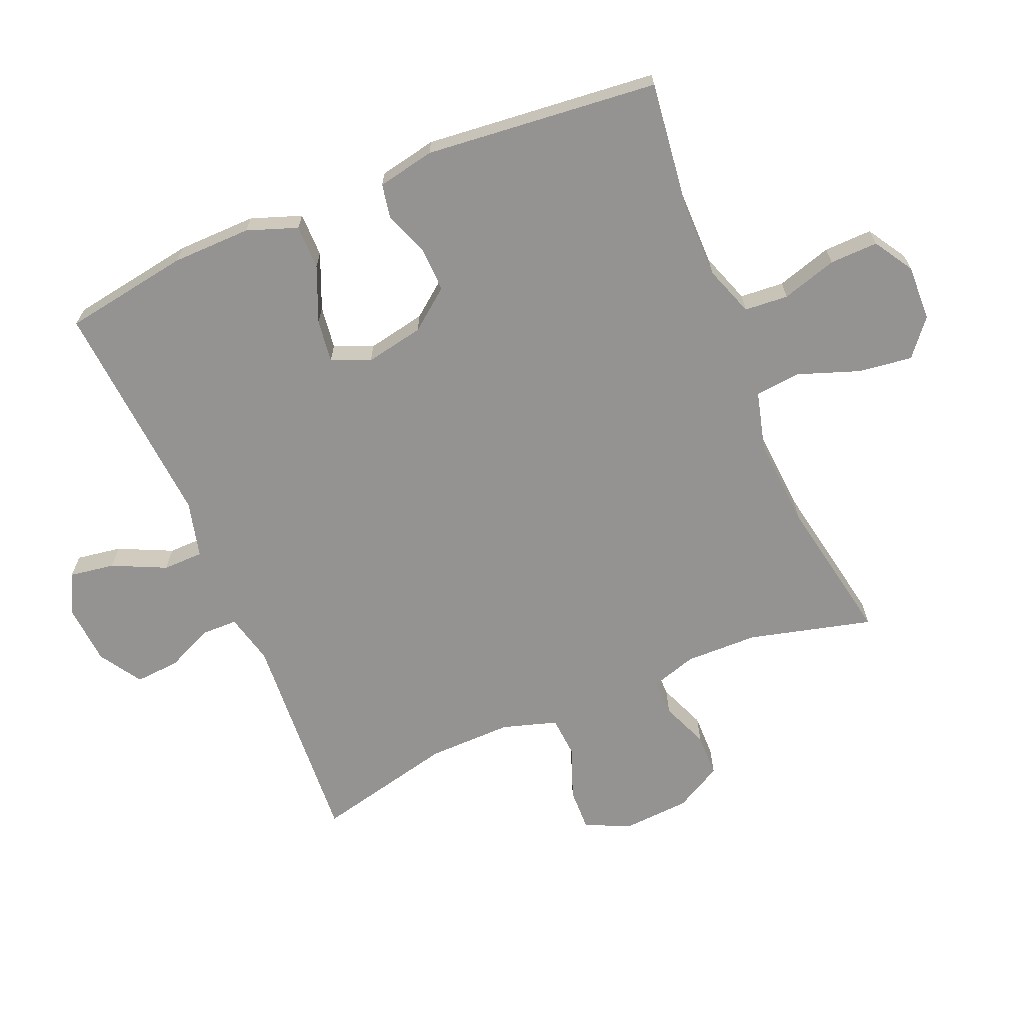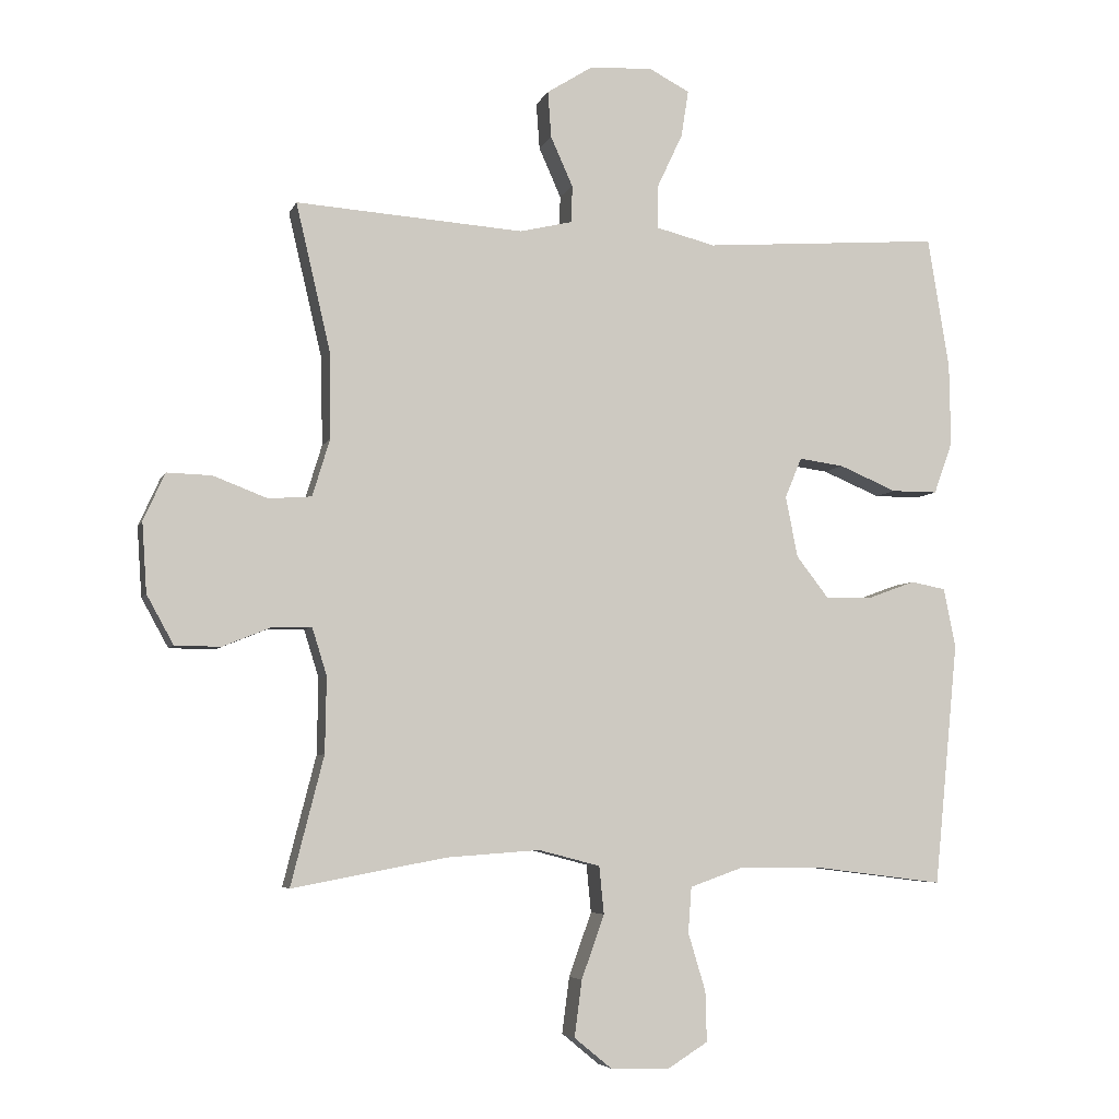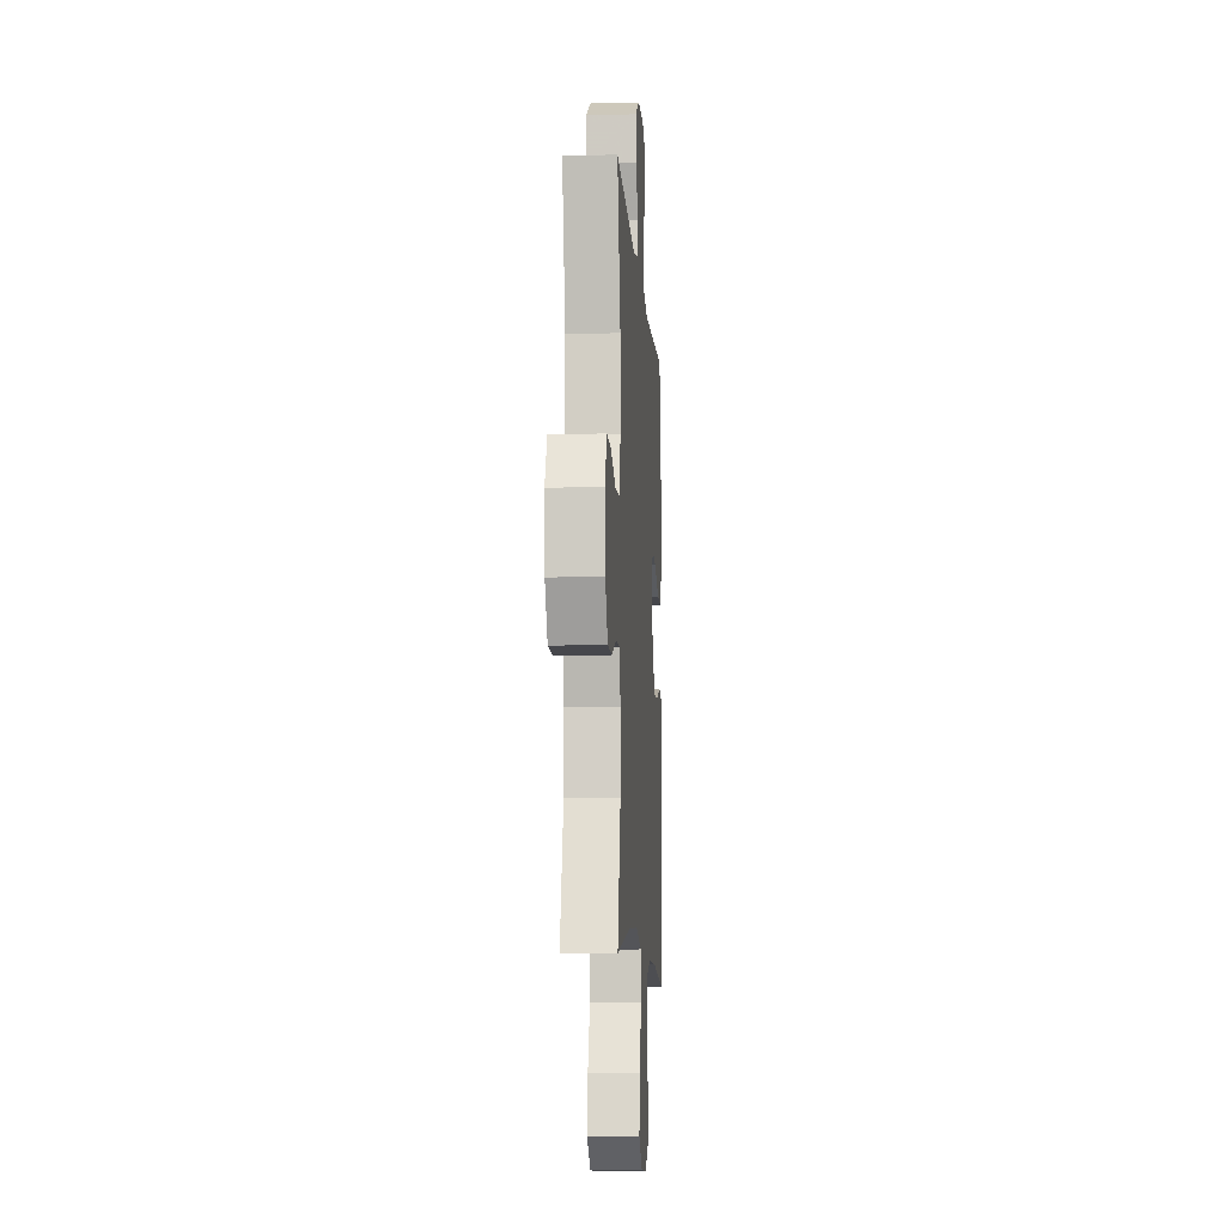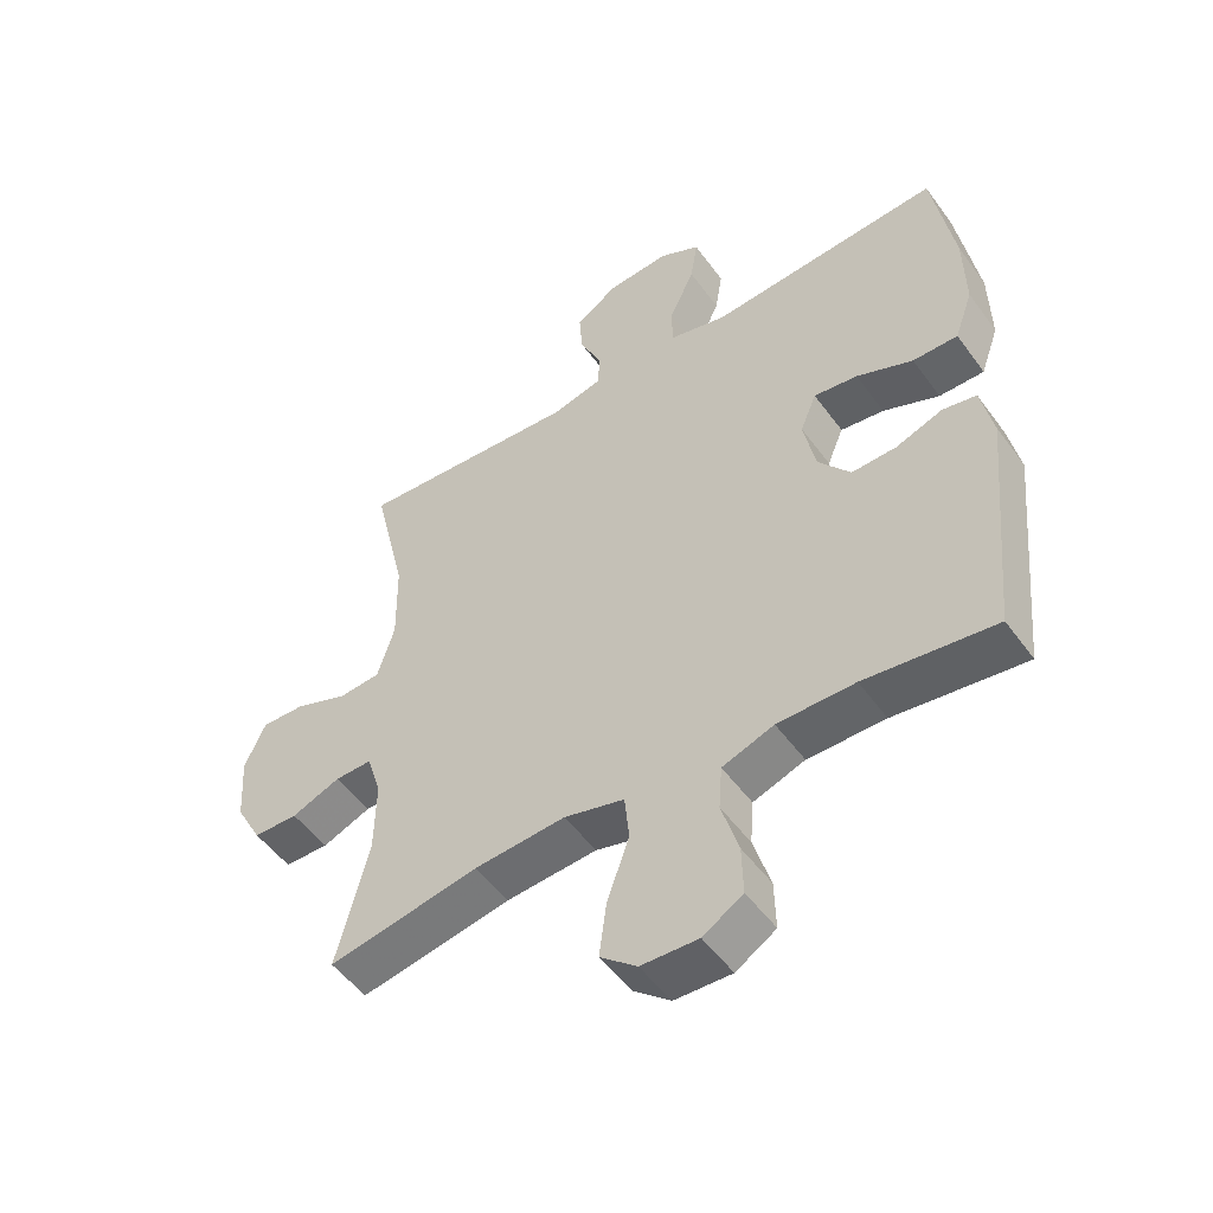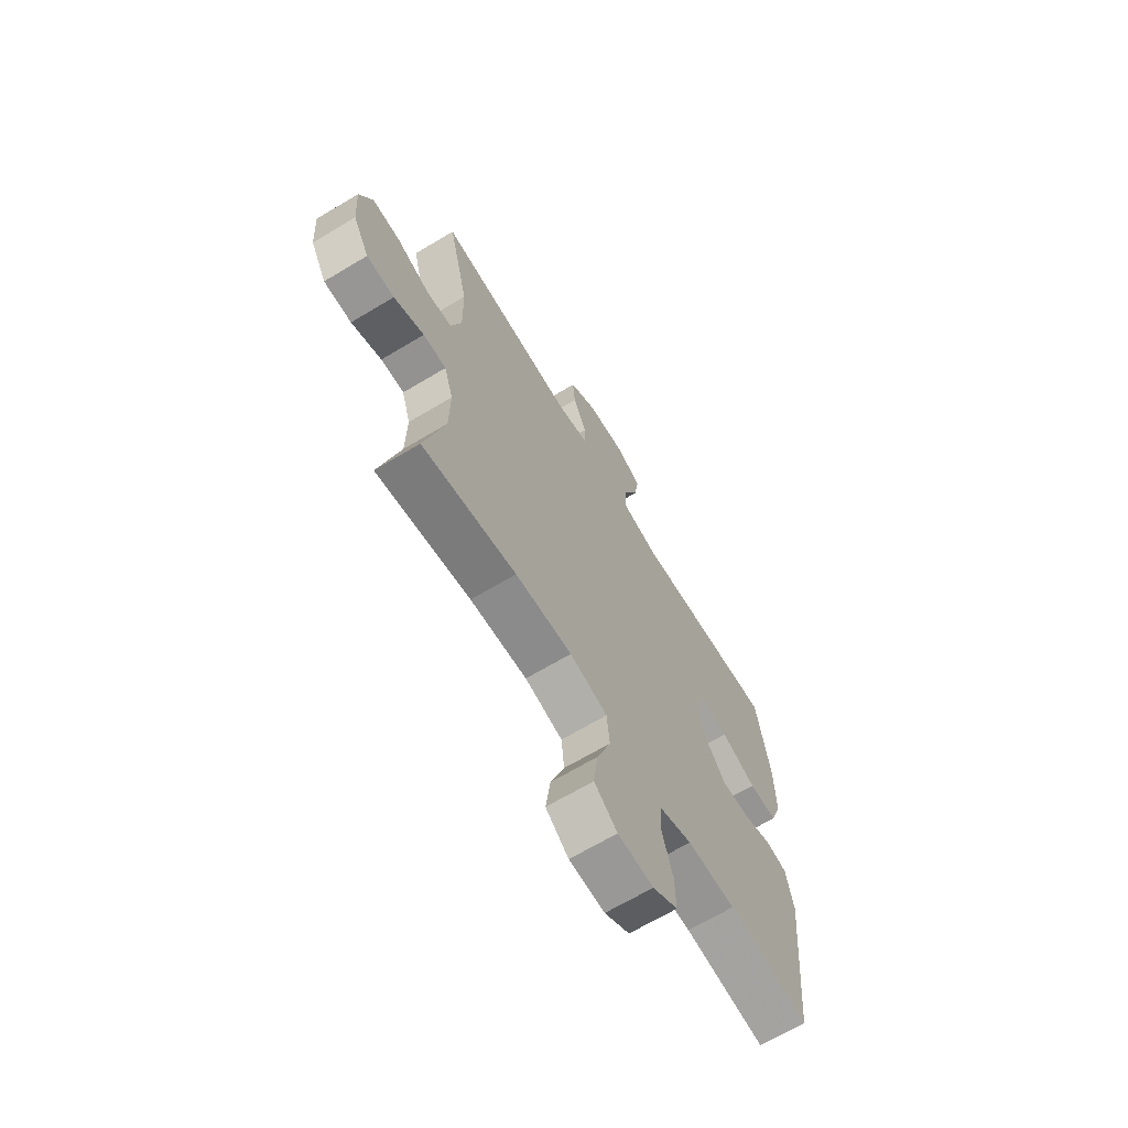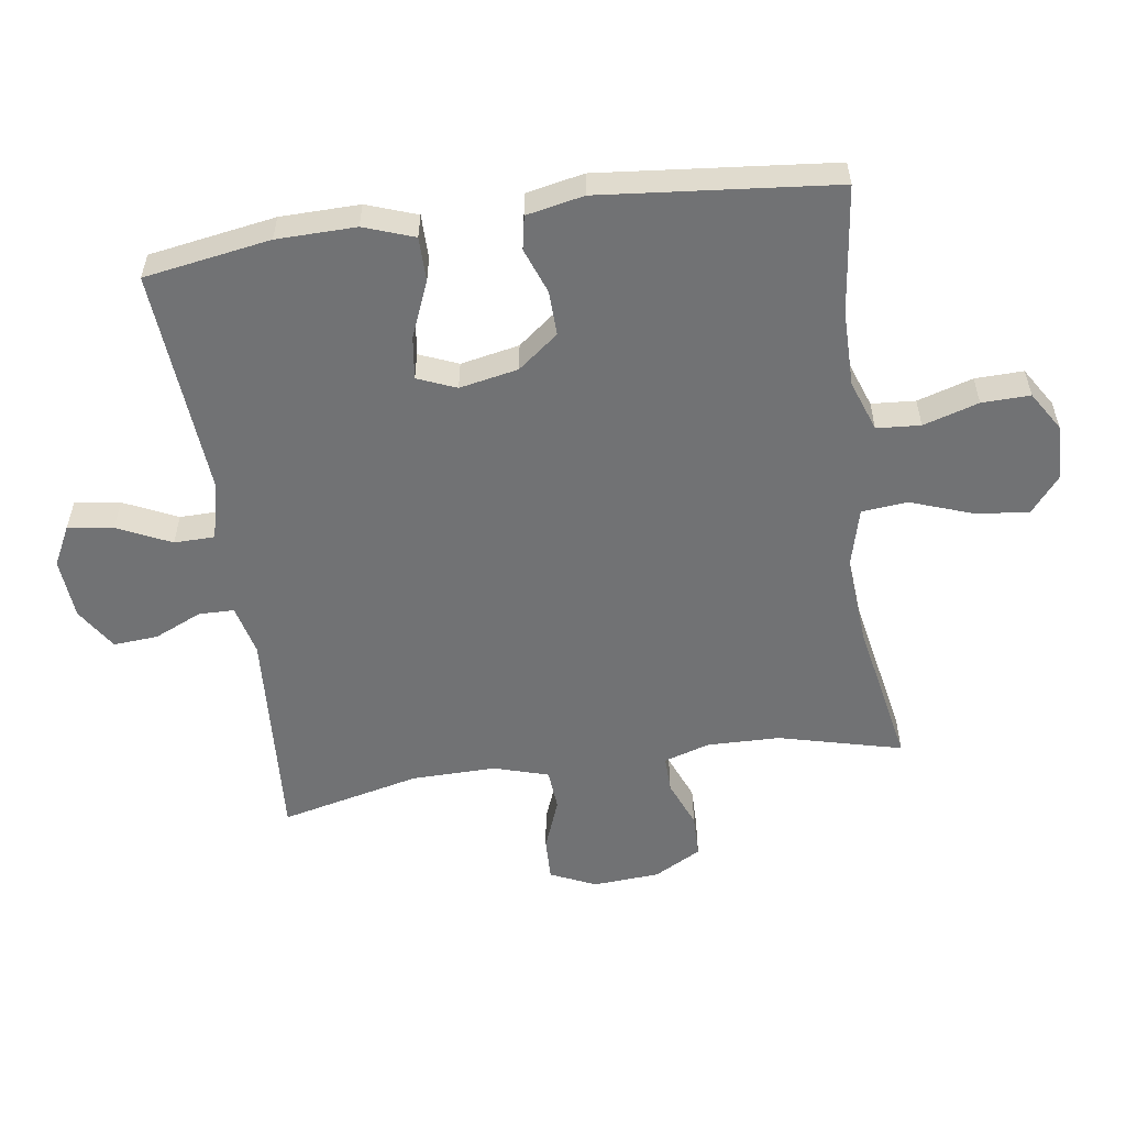
<metadata>
{"format":"obj","ext":"obj","renderer":"f3d","projection":"perspective","resolution":1024,"background":"white","views":[{"elev":-66.8,"azim":112.8,"up":"+Y"},{"elev":-5.4,"azim":-15.1,"up":"+Z"},{"elev":-10.0,"azim":-86.0,"up":"+Z"},{"elev":-51.4,"azim":34.9,"up":"+Z"},{"elev":-67.2,"azim":-59.0,"up":"+Z"},{"elev":-55.5,"azim":98.3,"up":"+Y"}]}
</metadata>
<code>
v -0.5 0.07 0.5
v -0.16 0.07 0.477
v -0.081 0.07 0.496
v -0.08 0.07 0.551
v -0.113 0.07 0.625
v -0.118 0.07 0.694
v -0.052 0.07 0.736
v 0.043 0.07 0.743
v 0.105 0.07 0.711
v 0.094 0.07 0.641
v 0.055 0.07 0.558
v 0.056 0.07 0.495
v 0.144 0.07 0.473
v 0.5 0.07 0.5
v 0.532 0.07 0.304
v 0.534 0.07 0.181
v 0.506 0.07 0.103
v 0.437 0.07 0.103
v 0.351 0.07 0.139
v 0.284 0.07 0.148
v 0.259 0.07 0.088
v 0.277 0.07 -0.003
v 0.326 0.07 -0.066
v 0.395 0.07 -0.064
v 0.466 0.07 -0.038
v 0.518 0.07 -0.048
v 0.536 0.07 -0.137
v 0.5 0.07 -0.5
v 0.301 0.07 -0.475
v 0.183 0.07 -0.475
v 0.104 0.07 -0.503
v 0.099 0.07 -0.571
v 0.125 0.07 -0.657
v 0.127 0.07 -0.732
v 0.066 0.07 -0.77
v -0.021 0.07 -0.767
v -0.077 0.07 -0.721
v -0.066 0.07 -0.637
v -0.032 0.07 -0.542
v -0.039 0.07 -0.471
v -0.131 0.07 -0.447
v -0.27 0.07 -0.457
v -0.5 0.07 -0.5
v -0.451 0.07 -0.308
v -0.449 0.07 -0.195
v -0.471 0.07 -0.124
v -0.528 0.07 -0.125
v -0.602 0.07 -0.155
v -0.67 0.07 -0.154
v -0.71 0.07 -0.081
v -0.717 0.07 0.023
v -0.685 0.07 0.094
v -0.618 0.07 0.092
v -0.537 0.07 0.061
v -0.473 0.07 0.066
v -0.447 0.07 0.151
v -0.449 0.07 0.282
v -0.5 0 0.5
v -0.16 0 0.477
v -0.081 0 0.496
v -0.08 0 0.551
v -0.113 0 0.625
v -0.118 0 0.694
v -0.052 0 0.736
v 0.043 0 0.743
v 0.105 0 0.711
v 0.094 0 0.641
v 0.055 0 0.558
v 0.056 0 0.495
v 0.144 0 0.473
v 0.5 0 0.5
v 0.532 0 0.304
v 0.534 0 0.181
v 0.506 0 0.103
v 0.437 0 0.103
v 0.351 0 0.139
v 0.284 0 0.148
v 0.259 0 0.088
v 0.277 0 -0.003
v 0.326 0 -0.066
v 0.395 0 -0.064
v 0.466 0 -0.038
v 0.518 0 -0.048
v 0.536 0 -0.137
v 0.5 0 -0.5
v 0.301 0 -0.475
v 0.183 0 -0.475
v 0.104 0 -0.503
v 0.099 0 -0.571
v 0.125 0 -0.657
v 0.127 0 -0.732
v 0.066 0 -0.77
v -0.021 0 -0.767
v -0.077 0 -0.721
v -0.066 0 -0.637
v -0.032 0 -0.542
v -0.039 0 -0.471
v -0.131 0 -0.447
v -0.27 0 -0.457
v -0.5 0 -0.5
v -0.451 0 -0.308
v -0.449 0 -0.195
v -0.471 0 -0.124
v -0.528 0 -0.125
v -0.602 0 -0.155
v -0.67 0 -0.154
v -0.71 0 -0.081
v -0.717 0 0.023
v -0.685 0 0.094
v -0.618 0 0.092
v -0.537 0 0.061
v -0.473 0 0.066
v -0.447 0 0.151
v -0.449 0 0.282
f 52 53 54
f 51 52 54
f 50 51 54
f 49 50 54
f 48 49 54
f 47 48 54
f 46 47 54 55
f 45 46 55 56
f 42 43 44
f 41 42 44 45
f 40 41 45 56
f 37 38 39
f 36 37 39
f 35 36 39
f 34 35 39
f 33 34 39
f 32 33 39
f 31 32 39 40
f 40 56 57
f 31 40 57
f 30 31 57
f 27 28 29
f 26 27 29
f 25 26 29
f 24 25 29
f 23 24 29 30
f 17 18 19
f 16 17 19
f 15 16 19
f 14 15 19
f 13 14 19
f 12 13 19 20
f 9 10 11
f 8 9 11
f 7 8 11
f 6 7 11
f 5 6 11
f 4 5 11
f 3 4 11 12
f 12 20 21
f 3 12 21
f 2 3 21
f 57 1 2
f 30 57 2
f 23 30 2
f 22 23 2
f 2 21 22
f 111 110 109
f 111 109 108
f 111 108 107
f 111 107 106
f 111 106 105
f 111 105 104
f 112 111 104 103
f 113 112 103 102
f 101 100 99
f 102 101 99 98
f 113 102 98 97
f 96 95 94
f 96 94 93
f 96 93 92
f 96 92 91
f 96 91 90
f 96 90 89
f 97 96 89 88
f 114 113 97
f 114 97 88
f 114 88 87
f 86 85 84
f 86 84 83
f 86 83 82
f 86 82 81
f 87 86 81 80
f 76 75 74
f 76 74 73
f 76 73 72
f 76 72 71
f 76 71 70
f 77 76 70 69
f 68 67 66
f 68 66 65
f 68 65 64
f 68 64 63
f 68 63 62
f 68 62 61
f 69 68 61 60
f 78 77 69
f 78 69 60
f 78 60 59
f 59 58 114
f 59 114 87
f 59 87 80
f 59 80 79
f 79 78 59
f 1 58 59 2
f 2 59 60 3
f 3 60 61 4
f 4 61 62 5
f 5 62 63 6
f 6 63 64 7
f 7 64 65 8
f 8 65 66 9
f 9 66 67 10
f 10 67 68 11
f 11 68 69 12
f 12 69 70 13
f 13 70 71 14
f 14 71 72 15
f 15 72 73 16
f 16 73 74 17
f 17 74 75 18
f 18 75 76 19
f 19 76 77 20
f 20 77 78 21
f 21 78 79 22
f 22 79 80 23
f 23 80 81 24
f 24 81 82 25
f 25 82 83 26
f 26 83 84 27
f 27 84 85 28
f 28 85 86 29
f 29 86 87 30
f 30 87 88 31
f 31 88 89 32
f 32 89 90 33
f 33 90 91 34
f 34 91 92 35
f 35 92 93 36
f 36 93 94 37
f 37 94 95 38
f 38 95 96 39
f 39 96 97 40
f 40 97 98 41
f 41 98 99 42
f 42 99 100 43
f 43 100 101 44
f 44 101 102 45
f 45 102 103 46
f 46 103 104 47
f 47 104 105 48
f 48 105 106 49
f 49 106 107 50
f 50 107 108 51
f 51 108 109 52
f 52 109 110 53
f 53 110 111 54
f 54 111 112 55
f 55 112 113 56
f 56 113 114 57
f 57 114 58 1

</code>
